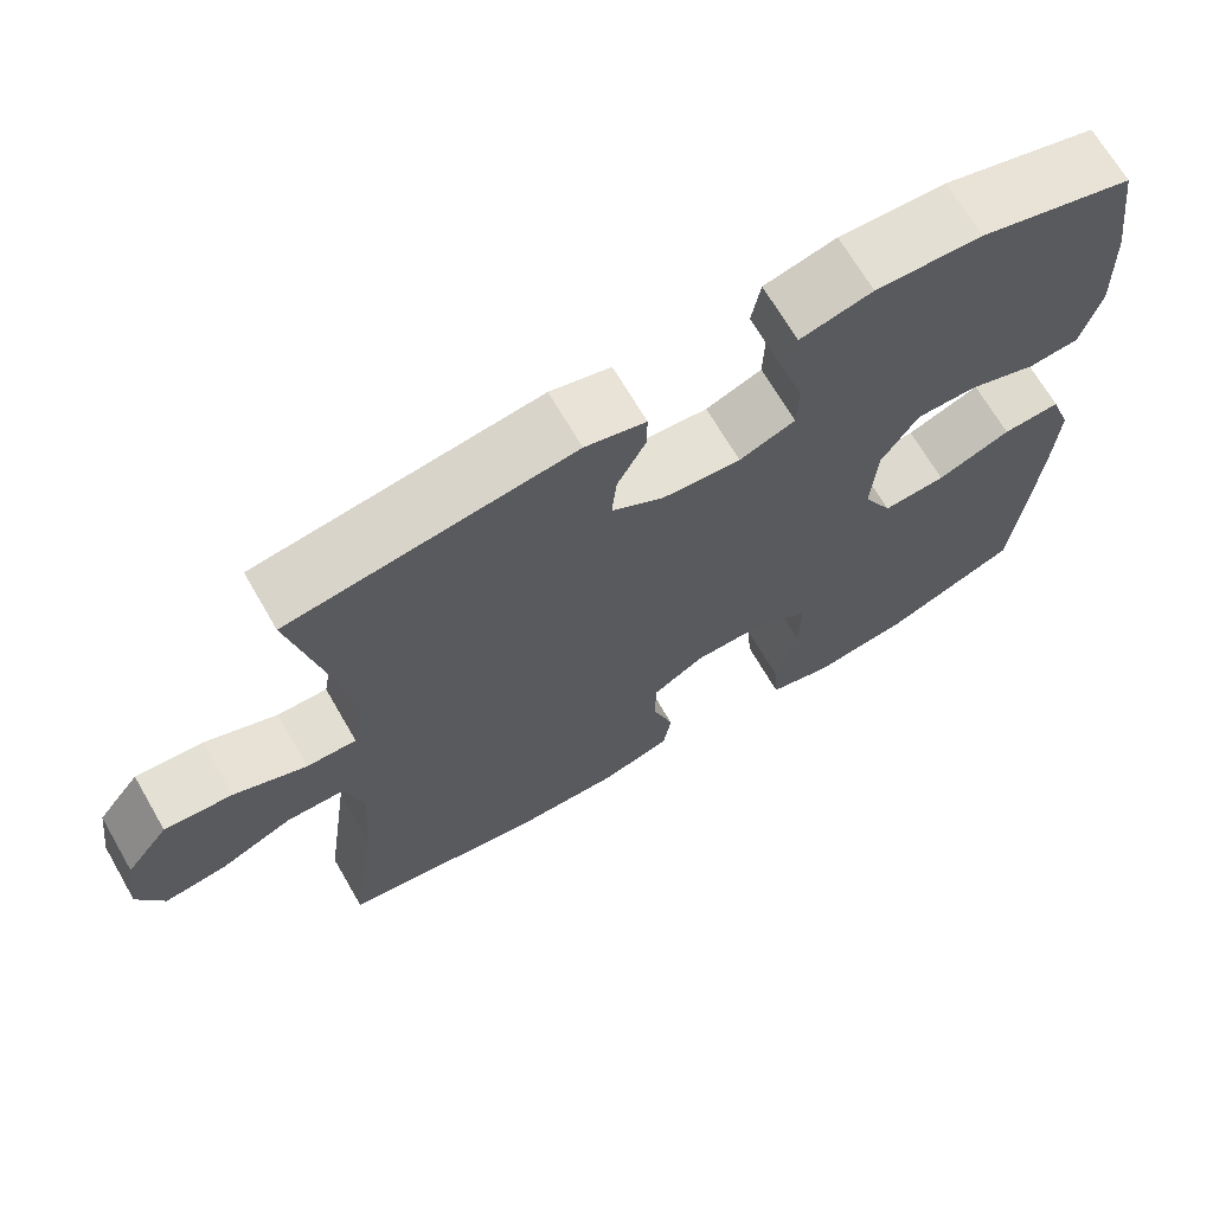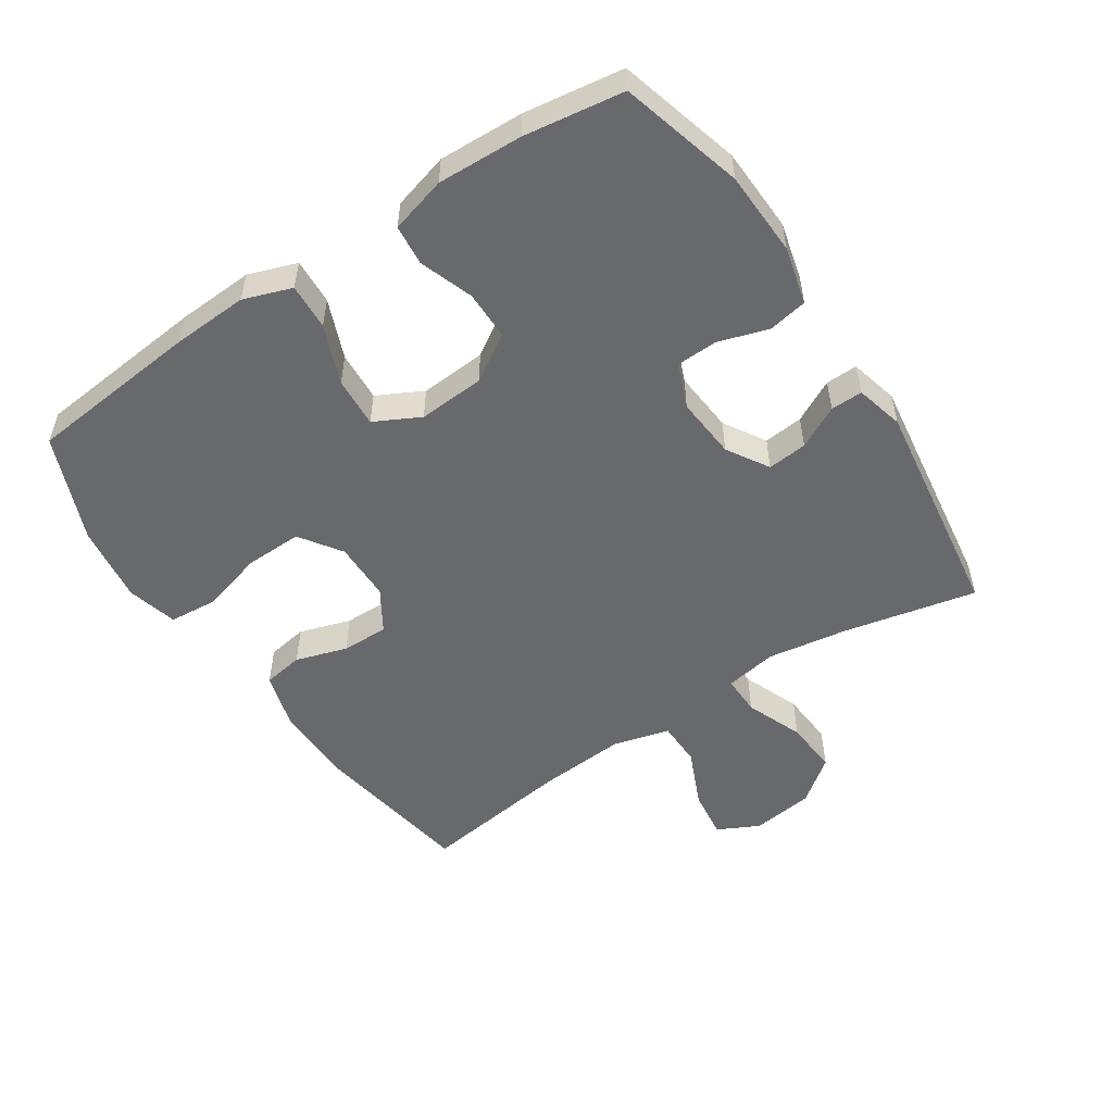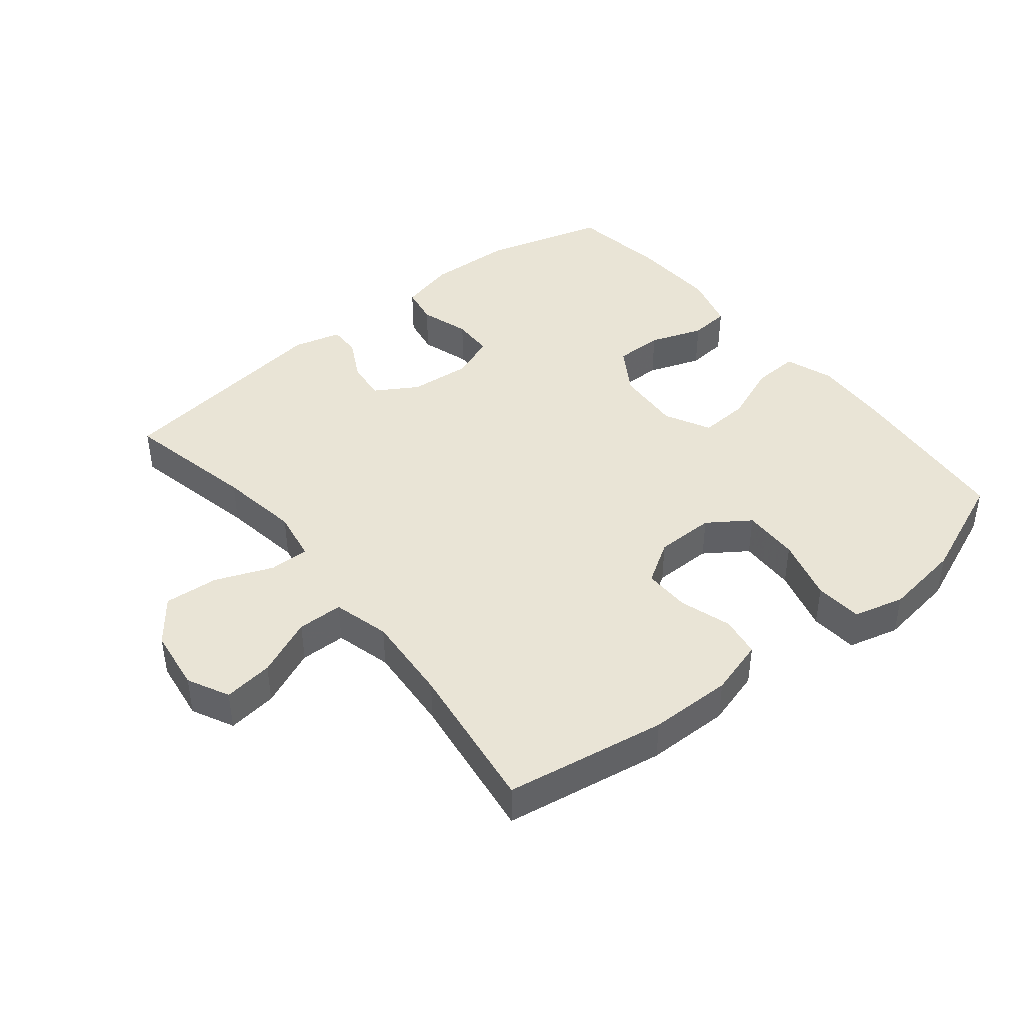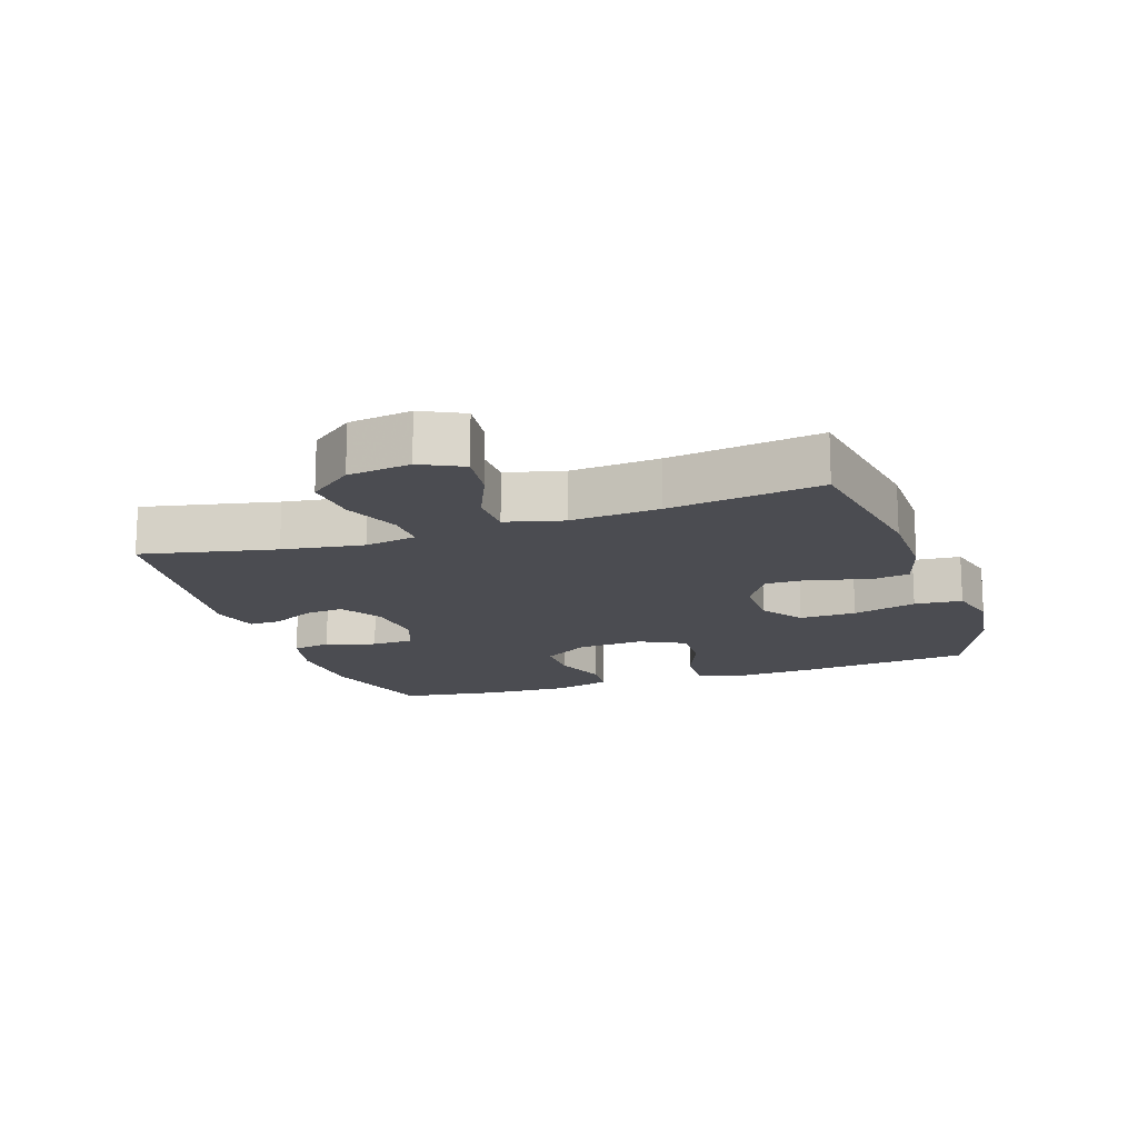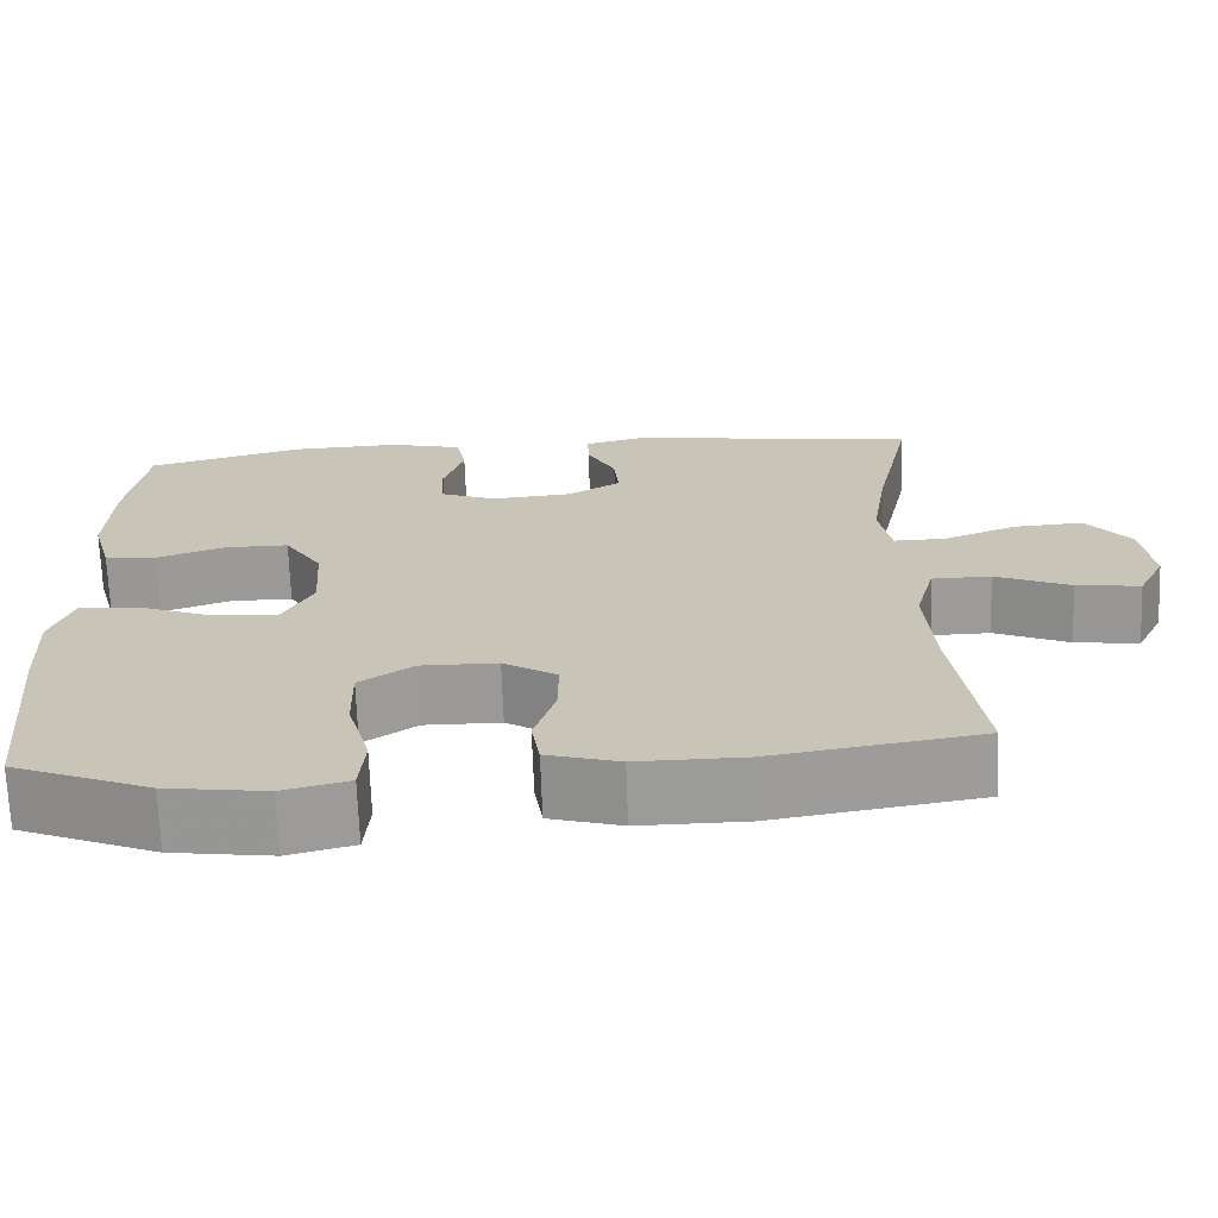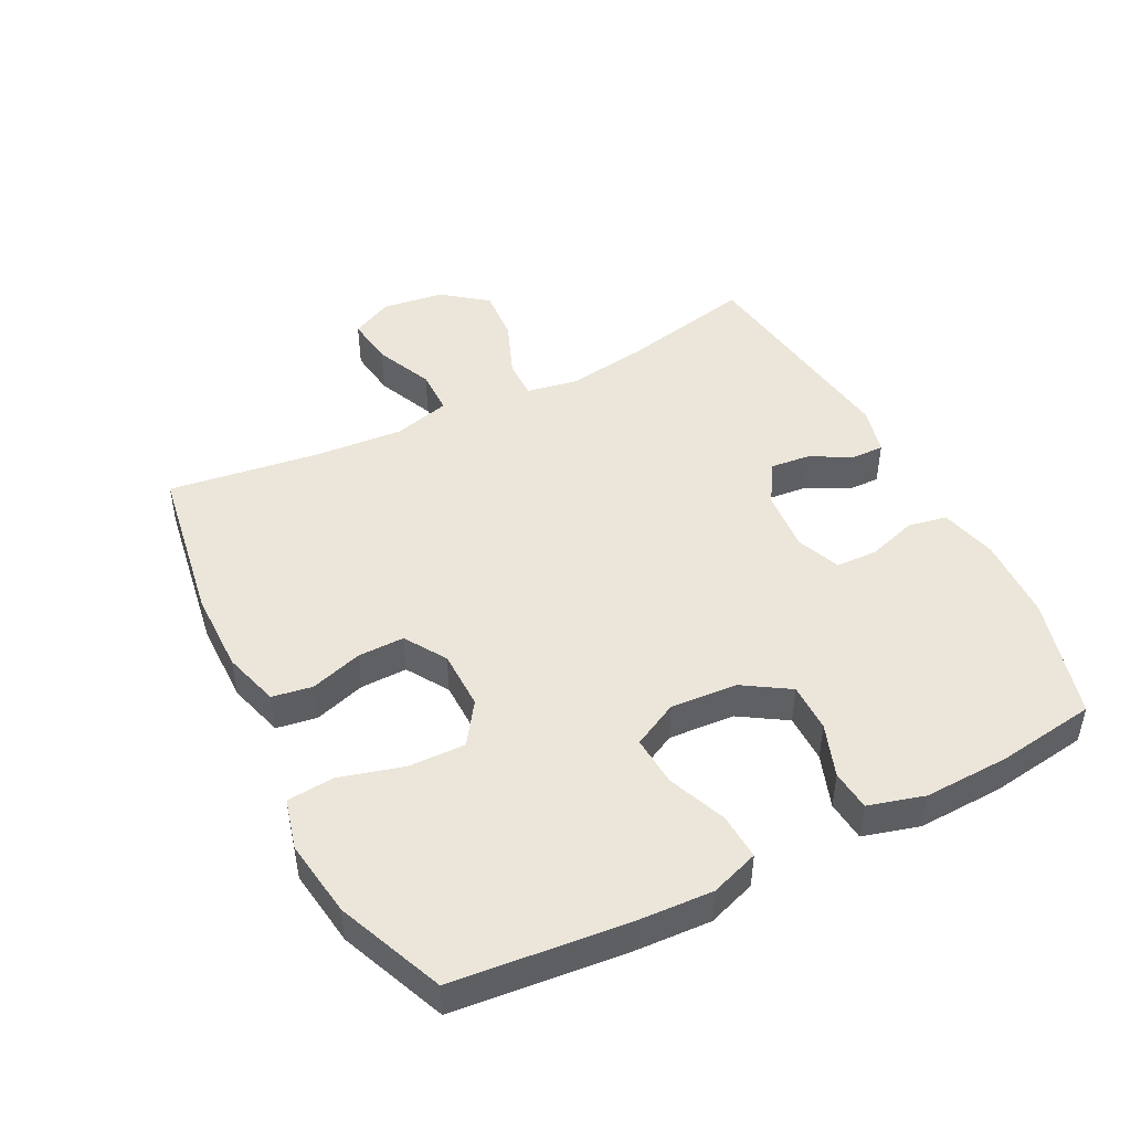
<metadata>
{"format":"obj","ext":"obj","renderer":"f3d","projection":"perspective","resolution":1024,"background":"white","views":[{"elev":68.5,"azim":149.9,"up":"+Z"},{"elev":-52.8,"azim":-56.5,"up":"+Y"},{"elev":42.7,"azim":141.2,"up":"+Y"},{"elev":-15.5,"azim":108.9,"up":"+Y"},{"elev":-69.5,"azim":2.1,"up":"+Z"},{"elev":46.8,"azim":-116.9,"up":"+Y"}]}
</metadata>
<code>
v -0.5 0.07 0.5
v -0.312 0.07 0.552
v -0.182 0.07 0.557
v -0.094 0.07 0.535
v -0.083 0.07 0.475
v -0.107 0.07 0.399
v -0.105 0.07 0.335
v -0.037 0.07 0.308
v 0.058 0.07 0.316
v 0.122 0.07 0.355
v 0.116 0.07 0.416
v 0.082 0.07 0.481
v 0.081 0.07 0.53
v 0.155 0.07 0.549
v 0.5 0.07 0.5
v 0.456 0.07 0.296
v 0.437 0.07 0.172
v 0.451 0.07 0.093
v 0.512 0.07 0.094
v 0.6 0.07 0.129
v 0.683 0.07 0.135
v 0.735 0.07 0.068
v 0.748 0.07 -0.028
v 0.716 0.07 -0.092
v 0.64 0.07 -0.082
v 0.551 0.07 -0.043
v 0.481 0.07 -0.044
v 0.458 0.07 -0.131
v 0.468 0.07 -0.267
v 0.5 0.07 -0.5
v 0.253 0.07 -0.54
v 0.126 0.07 -0.541
v 0.04 0.07 -0.516
v 0.03 0.07 -0.454
v 0.055 0.07 -0.375
v 0.056 0.07 -0.303
v -0.008 0.07 -0.263
v -0.099 0.07 -0.262
v -0.163 0.07 -0.306
v -0.161 0.07 -0.393
v -0.134 0.07 -0.491
v -0.14 0.07 -0.564
v -0.218 0.07 -0.584
v -0.337 0.07 -0.567
v -0.5 0.07 -0.5
v -0.526 0.07 -0.235
v -0.532 0.07 -0.118
v -0.506 0.07 -0.044
v -0.435 0.07 -0.048
v -0.345 0.07 -0.084
v -0.268 0.07 -0.089
v -0.232 0.07 -0.019
v -0.239 0.07 0.083
v -0.284 0.07 0.154
v -0.359 0.07 0.154
v -0.441 0.07 0.125
v -0.503 0.07 0.131
v -0.527 0.07 0.217
v -0.522 0.07 0.348
v -0.5 0 0.5
v -0.312 0 0.552
v -0.182 0 0.557
v -0.094 0 0.535
v -0.083 0 0.475
v -0.107 0 0.399
v -0.105 0 0.335
v -0.037 0 0.308
v 0.058 0 0.316
v 0.122 0 0.355
v 0.116 0 0.416
v 0.082 0 0.481
v 0.081 0 0.53
v 0.155 0 0.549
v 0.5 0 0.5
v 0.456 0 0.296
v 0.437 0 0.172
v 0.451 0 0.093
v 0.512 0 0.094
v 0.6 0 0.129
v 0.683 0 0.135
v 0.735 0 0.068
v 0.748 0 -0.028
v 0.716 0 -0.092
v 0.64 0 -0.082
v 0.551 0 -0.043
v 0.481 0 -0.044
v 0.458 0 -0.131
v 0.468 0 -0.267
v 0.5 0 -0.5
v 0.253 0 -0.54
v 0.126 0 -0.541
v 0.04 0 -0.516
v 0.03 0 -0.454
v 0.055 0 -0.375
v 0.056 0 -0.303
v -0.008 0 -0.263
v -0.099 0 -0.262
v -0.163 0 -0.306
v -0.161 0 -0.393
v -0.134 0 -0.491
v -0.14 0 -0.564
v -0.218 0 -0.584
v -0.337 0 -0.567
v -0.5 0 -0.5
v -0.526 0 -0.235
v -0.532 0 -0.118
v -0.506 0 -0.044
v -0.435 0 -0.048
v -0.345 0 -0.084
v -0.268 0 -0.089
v -0.232 0 -0.019
v -0.239 0 0.083
v -0.284 0 0.154
v -0.359 0 0.154
v -0.441 0 0.125
v -0.503 0 0.131
v -0.527 0 0.217
v -0.522 0 0.348
f 4 5 6
f 3 4 6
f 2 3 6
f 1 2 6
f 59 1 6
f 58 59 6
f 57 58 6
f 56 57 6
f 55 56 6
f 54 55 6 7
f 53 54 7 8
f 52 53 8 9
f 51 52 9 10
f 48 49 50
f 47 48 50
f 46 47 50
f 45 46 50
f 44 45 50
f 43 44 50
f 42 43 50
f 41 42 50
f 40 41 50
f 39 40 50 51
f 38 39 51 10
f 33 34 35
f 32 33 35
f 31 32 35
f 30 31 35
f 29 30 35
f 28 29 35 36
f 27 28 36 37
f 24 25 26
f 23 24 26
f 22 23 26
f 21 22 26
f 20 21 26
f 19 20 26
f 18 19 26 27
f 14 15 16
f 13 14 16
f 12 13 16
f 11 12 16
f 10 11 16 17
f 37 38 10
f 27 37 10
f 18 27 10
f 10 17 18
f 65 64 63
f 65 63 62
f 65 62 61
f 65 61 60
f 65 60 118
f 65 118 117
f 65 117 116
f 65 116 115
f 65 115 114
f 66 65 114 113
f 67 66 113 112
f 68 67 112 111
f 69 68 111 110
f 109 108 107
f 109 107 106
f 109 106 105
f 109 105 104
f 109 104 103
f 109 103 102
f 109 102 101
f 109 101 100
f 109 100 99
f 110 109 99 98
f 69 110 98 97
f 94 93 92
f 94 92 91
f 94 91 90
f 94 90 89
f 94 89 88
f 95 94 88 87
f 96 95 87 86
f 85 84 83
f 85 83 82
f 85 82 81
f 85 81 80
f 85 80 79
f 85 79 78
f 86 85 78 77
f 75 74 73
f 75 73 72
f 75 72 71
f 75 71 70
f 76 75 70 69
f 69 97 96
f 69 96 86
f 69 86 77
f 77 76 69
f 1 60 61 2
f 2 61 62 3
f 3 62 63 4
f 4 63 64 5
f 5 64 65 6
f 6 65 66 7
f 7 66 67 8
f 8 67 68 9
f 9 68 69 10
f 10 69 70 11
f 11 70 71 12
f 12 71 72 13
f 13 72 73 14
f 14 73 74 15
f 15 74 75 16
f 16 75 76 17
f 17 76 77 18
f 18 77 78 19
f 19 78 79 20
f 20 79 80 21
f 21 80 81 22
f 22 81 82 23
f 23 82 83 24
f 24 83 84 25
f 25 84 85 26
f 26 85 86 27
f 27 86 87 28
f 28 87 88 29
f 29 88 89 30
f 30 89 90 31
f 31 90 91 32
f 32 91 92 33
f 33 92 93 34
f 34 93 94 35
f 35 94 95 36
f 36 95 96 37
f 37 96 97 38
f 38 97 98 39
f 39 98 99 40
f 40 99 100 41
f 41 100 101 42
f 42 101 102 43
f 43 102 103 44
f 44 103 104 45
f 45 104 105 46
f 46 105 106 47
f 47 106 107 48
f 48 107 108 49
f 49 108 109 50
f 50 109 110 51
f 51 110 111 52
f 52 111 112 53
f 53 112 113 54
f 54 113 114 55
f 55 114 115 56
f 56 115 116 57
f 57 116 117 58
f 58 117 118 59
f 59 118 60 1

</code>
